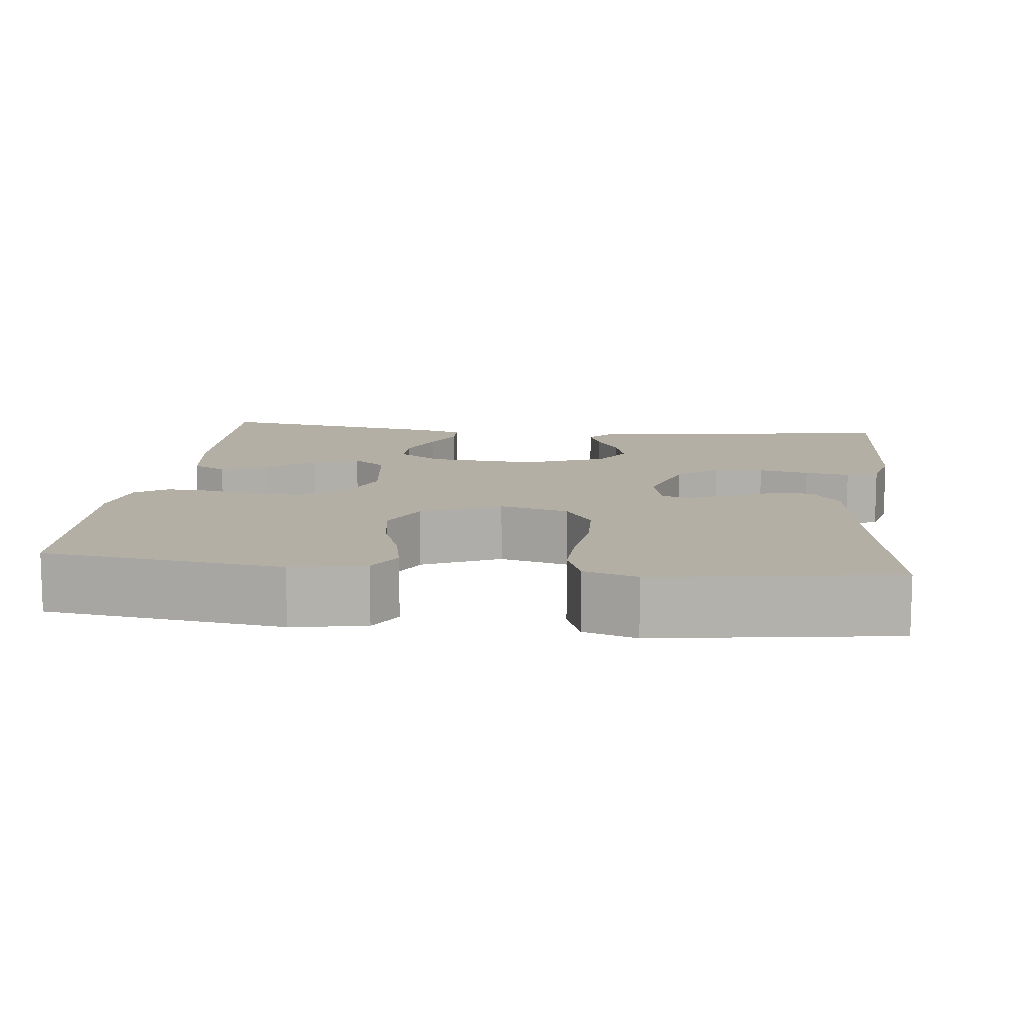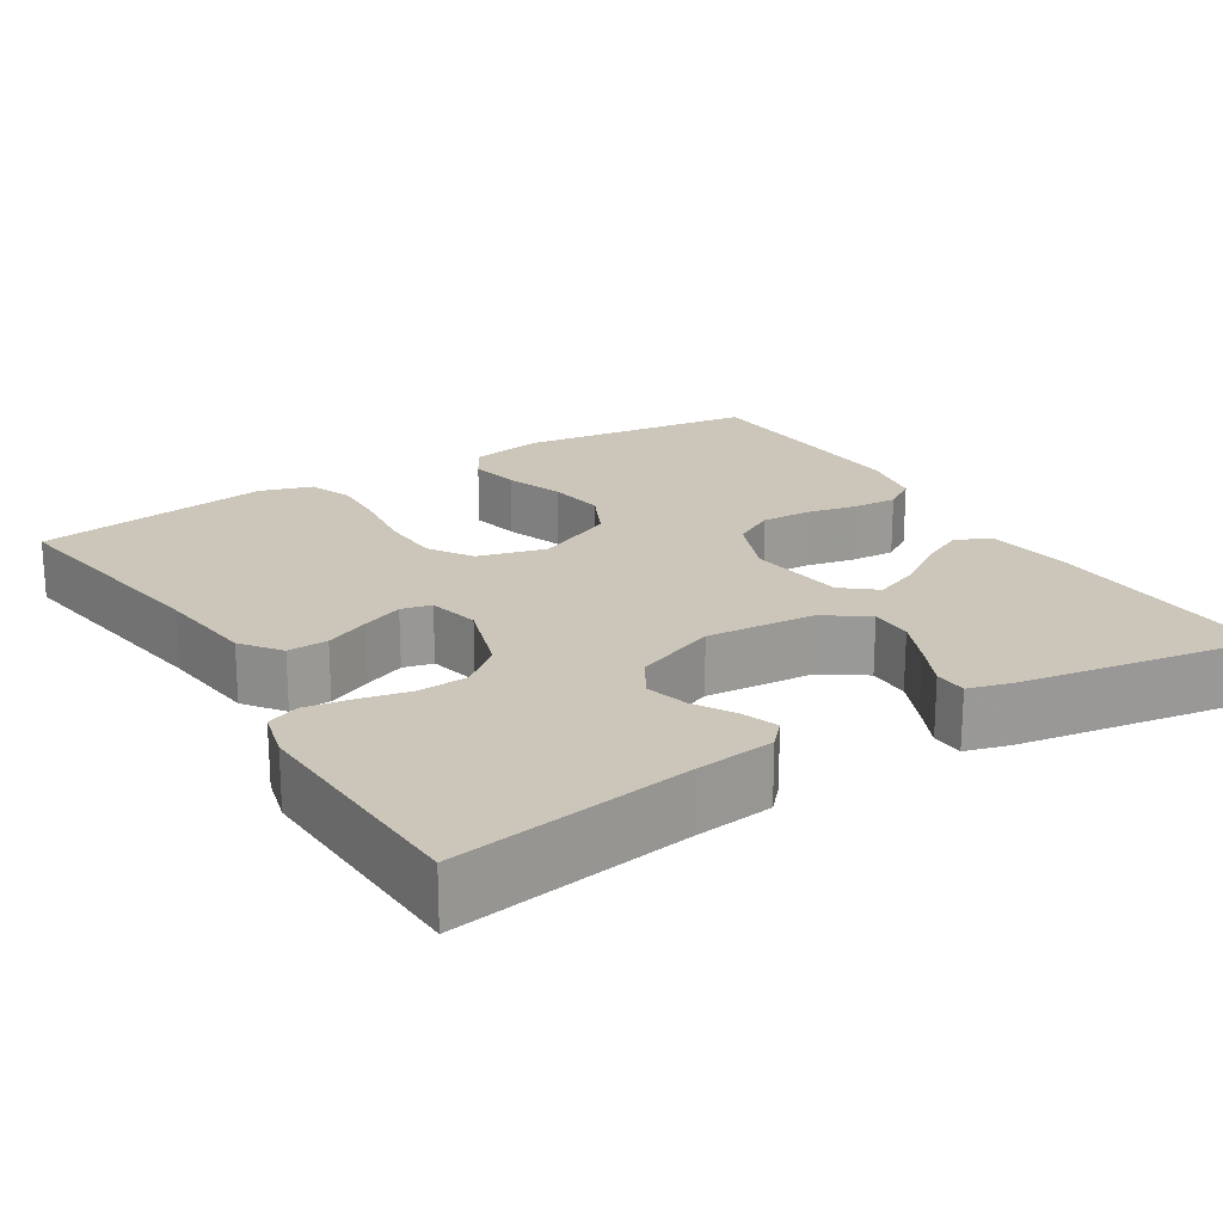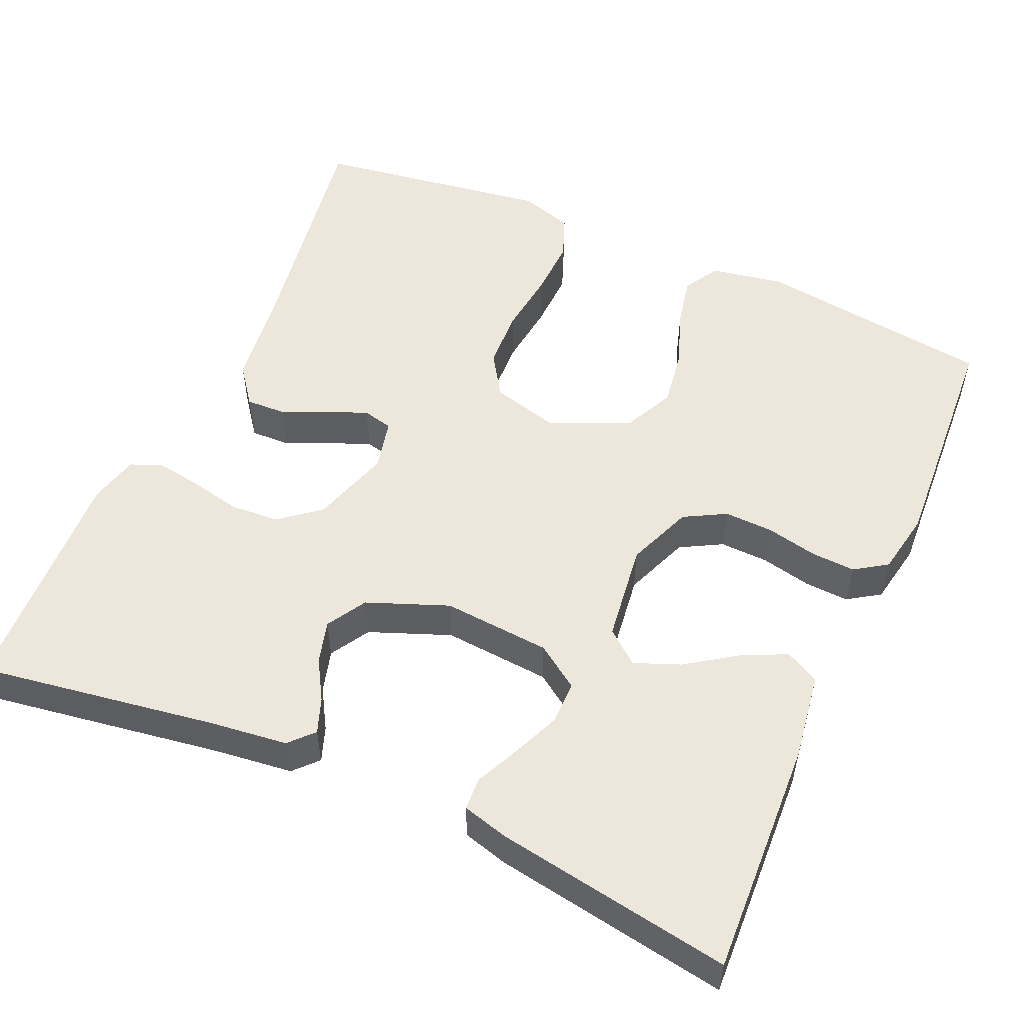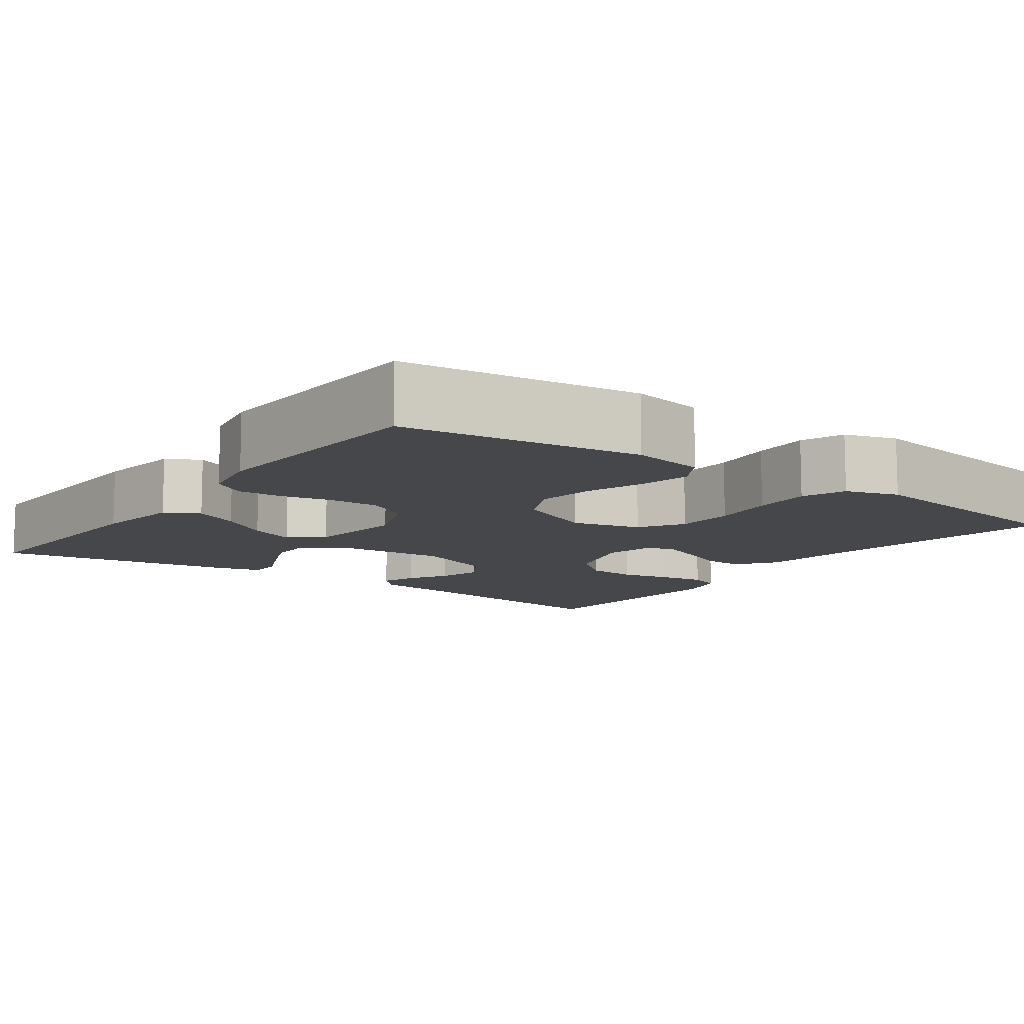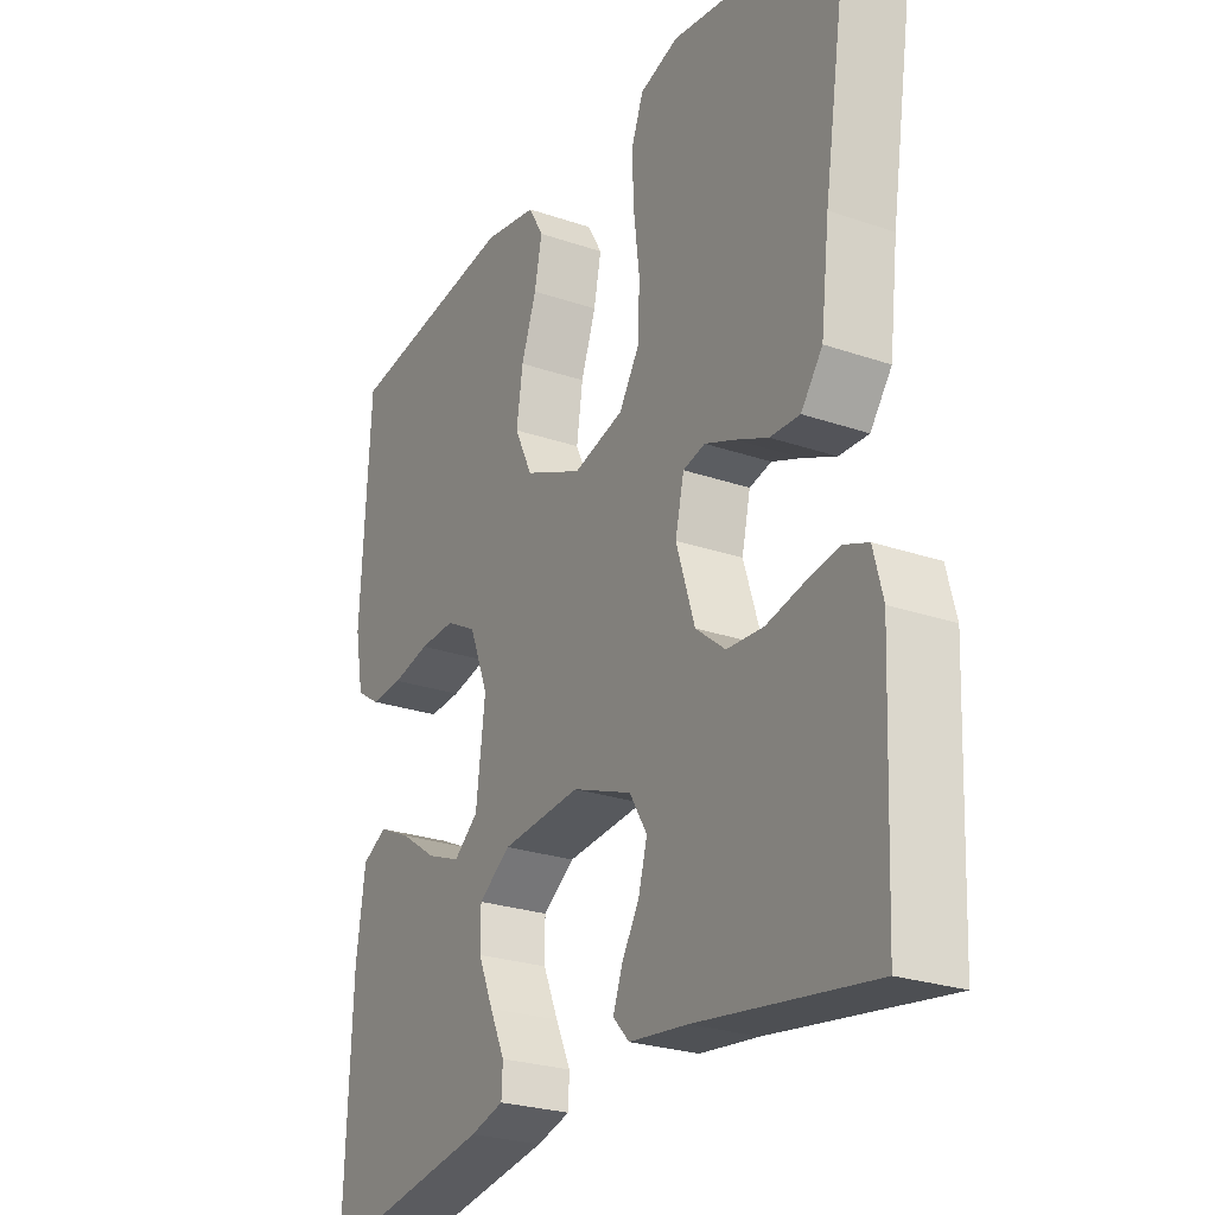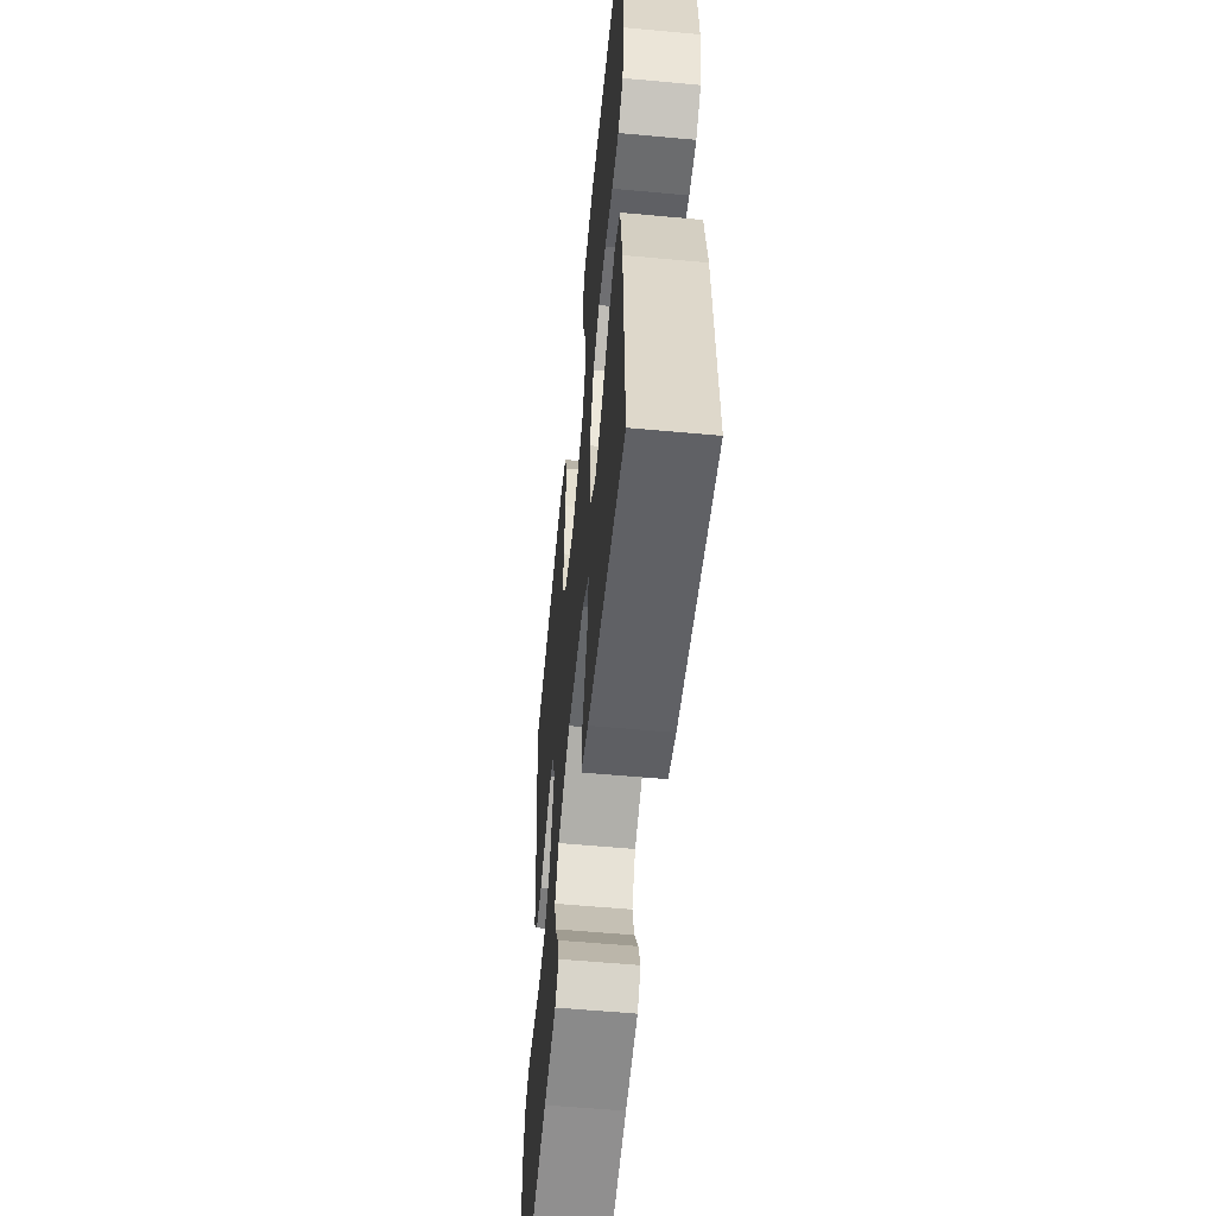
<metadata>
{"format":"obj","ext":"obj","renderer":"f3d","projection":"perspective","resolution":1024,"background":"white","views":[{"elev":11.3,"azim":6.5,"up":"+Y"},{"elev":20.8,"azim":148.2,"up":"+Y"},{"elev":53.4,"azim":-156.2,"up":"+Y"},{"elev":-10.5,"azim":-35.9,"up":"+Y"},{"elev":-25.6,"azim":61.2,"up":"+Z"},{"elev":-56.6,"azim":-95.5,"up":"+Z"}]}
</metadata>
<code>
v 0.5 0.07 0.5
v 0.453 0.07 0.2
v 0.438 0.07 0.075
v 0.401 0.07 0.026
v 0.35 0.07 0.028
v 0.294 0.07 0.053
v 0.242 0.07 0.074
v 0.204 0.07 0.065
v 0.189 0.07 0
v 0.221 0.07 -0.1
v 0.272 0.07 -0.141
v 0.335 0.07 -0.145
v 0.399 0.07 -0.131
v 0.456 0.07 -0.122
v 0.497 0.07 -0.138
v 0.513 0.07 -0.2
v 0.5 0.07 -0.5
v 0.2 0.07 -0.454
v 0.1 0.07 -0.442
v 0.072 0.07 -0.412
v 0.088 0.07 -0.368
v 0.118 0.07 -0.317
v 0.133 0.07 -0.263
v 0.103 0.07 -0.213
v 0 0.07 -0.173
v -0.137 0.07 -0.184
v -0.192 0.07 -0.222
v -0.192 0.07 -0.276
v -0.166 0.07 -0.337
v -0.14 0.07 -0.393
v -0.142 0.07 -0.434
v -0.2 0.07 -0.45
v -0.5 0.07 -0.5
v -0.487 0.07 -0.2
v -0.471 0.07 -0.089
v -0.428 0.07 -0.066
v -0.371 0.07 -0.093
v -0.308 0.07 -0.136
v -0.25 0.07 -0.159
v -0.208 0.07 -0.125
v -0.192 0.07 0
v -0.225 0.07 0.083
v -0.278 0.07 0.112
v -0.34 0.07 0.11
v -0.405 0.07 0.096
v -0.461 0.07 0.093
v -0.502 0.07 0.12
v -0.517 0.07 0.2
v -0.5 0.07 0.5
v -0.2 0.07 0.54
v -0.107 0.07 0.523
v -0.081 0.07 0.478
v -0.094 0.07 0.415
v -0.12 0.07 0.342
v -0.131 0.07 0.269
v -0.1 0.07 0.205
v 0 0.07 0.16
v 0.087 0.07 0.183
v 0.122 0.07 0.238
v 0.125 0.07 0.313
v 0.115 0.07 0.394
v 0.112 0.07 0.468
v 0.133 0.07 0.523
v 0.2 0.07 0.544
v 0.5 0 0.5
v 0.453 0 0.2
v 0.438 0 0.075
v 0.401 0 0.026
v 0.35 0 0.028
v 0.294 0 0.053
v 0.242 0 0.074
v 0.204 0 0.065
v 0.189 0 0
v 0.221 0 -0.1
v 0.272 0 -0.141
v 0.335 0 -0.145
v 0.399 0 -0.131
v 0.456 0 -0.122
v 0.497 0 -0.138
v 0.513 0 -0.2
v 0.5 0 -0.5
v 0.2 0 -0.454
v 0.1 0 -0.442
v 0.072 0 -0.412
v 0.088 0 -0.368
v 0.118 0 -0.317
v 0.133 0 -0.263
v 0.103 0 -0.213
v 0 0 -0.173
v -0.137 0 -0.184
v -0.192 0 -0.222
v -0.192 0 -0.276
v -0.166 0 -0.337
v -0.14 0 -0.393
v -0.142 0 -0.434
v -0.2 0 -0.45
v -0.5 0 -0.5
v -0.487 0 -0.2
v -0.471 0 -0.089
v -0.428 0 -0.066
v -0.371 0 -0.093
v -0.308 0 -0.136
v -0.25 0 -0.159
v -0.208 0 -0.125
v -0.192 0 0
v -0.225 0 0.083
v -0.278 0 0.112
v -0.34 0 0.11
v -0.405 0 0.096
v -0.461 0 0.093
v -0.502 0 0.12
v -0.517 0 0.2
v -0.5 0 0.5
v -0.2 0 0.54
v -0.107 0 0.523
v -0.081 0 0.478
v -0.094 0 0.415
v -0.12 0 0.342
v -0.131 0 0.269
v -0.1 0 0.205
v 0 0 0.16
v 0.087 0 0.183
v 0.122 0 0.238
v 0.125 0 0.313
v 0.115 0 0.394
v 0.112 0 0.468
v 0.133 0 0.523
v 0.2 0 0.544
f 63 64 1 2
f 60 61 62 63
f 60 63 2 3
f 59 60 3 4
f 58 59 4 5
f 51 52 53 54
f 51 54 55
f 50 51 55
f 49 50 55
f 48 49 55 56
f 44 45 46 47
f 43 44 47 48
f 35 36 37 38
f 35 38 39
f 34 35 39
f 33 34 39
f 32 33 39 40
f 29 30 31 32
f 28 29 32
f 27 28 32 40
f 19 20 21 22
f 18 19 22 23
f 17 18 23
f 16 17 23 24
f 12 13 14 15
f 12 15 16 24
f 58 5 6
f 58 6 7
f 57 58 7 8
f 43 48 56 57
f 42 43 57 8
f 41 42 8 9
f 26 27 40 41
f 25 26 41 9
f 11 12 24 25
f 10 11 25
f 9 10 25
f 66 65 128 127
f 127 126 125 124
f 67 66 127 124
f 68 67 124 123
f 69 68 123 122
f 118 117 116 115
f 119 118 115
f 119 115 114
f 119 114 113
f 120 119 113 112
f 111 110 109 108
f 112 111 108 107
f 102 101 100 99
f 103 102 99
f 103 99 98
f 103 98 97
f 104 103 97 96
f 96 95 94 93
f 96 93 92
f 104 96 92 91
f 86 85 84 83
f 87 86 83 82
f 87 82 81
f 88 87 81 80
f 79 78 77 76
f 88 80 79 76
f 70 69 122
f 71 70 122
f 72 71 122 121
f 121 120 112 107
f 72 121 107 106
f 73 72 106 105
f 105 104 91 90
f 73 105 90 89
f 89 88 76 75
f 89 75 74
f 89 74 73
f 1 65 66 2
f 2 66 67 3
f 3 67 68 4
f 4 68 69 5
f 5 69 70 6
f 6 70 71 7
f 7 71 72 8
f 8 72 73 9
f 9 73 74 10
f 10 74 75 11
f 11 75 76 12
f 12 76 77 13
f 13 77 78 14
f 14 78 79 15
f 15 79 80 16
f 16 80 81 17
f 17 81 82 18
f 18 82 83 19
f 19 83 84 20
f 20 84 85 21
f 21 85 86 22
f 22 86 87 23
f 23 87 88 24
f 24 88 89 25
f 25 89 90 26
f 26 90 91 27
f 27 91 92 28
f 28 92 93 29
f 29 93 94 30
f 30 94 95 31
f 31 95 96 32
f 32 96 97 33
f 33 97 98 34
f 34 98 99 35
f 35 99 100 36
f 36 100 101 37
f 37 101 102 38
f 38 102 103 39
f 39 103 104 40
f 40 104 105 41
f 41 105 106 42
f 42 106 107 43
f 43 107 108 44
f 44 108 109 45
f 45 109 110 46
f 46 110 111 47
f 47 111 112 48
f 48 112 113 49
f 49 113 114 50
f 50 114 115 51
f 51 115 116 52
f 52 116 117 53
f 53 117 118 54
f 54 118 119 55
f 55 119 120 56
f 56 120 121 57
f 57 121 122 58
f 58 122 123 59
f 59 123 124 60
f 60 124 125 61
f 61 125 126 62
f 62 126 127 63
f 63 127 128 64
f 64 128 65 1

</code>
